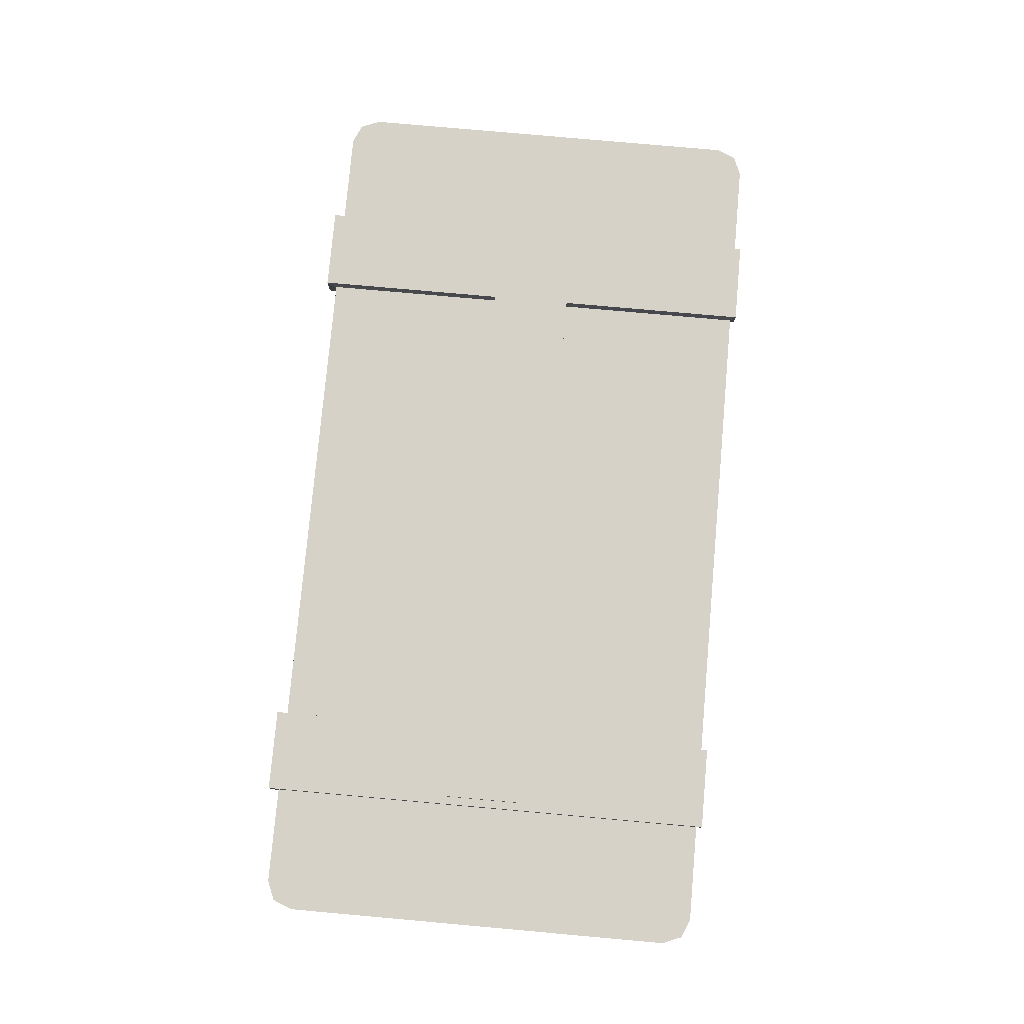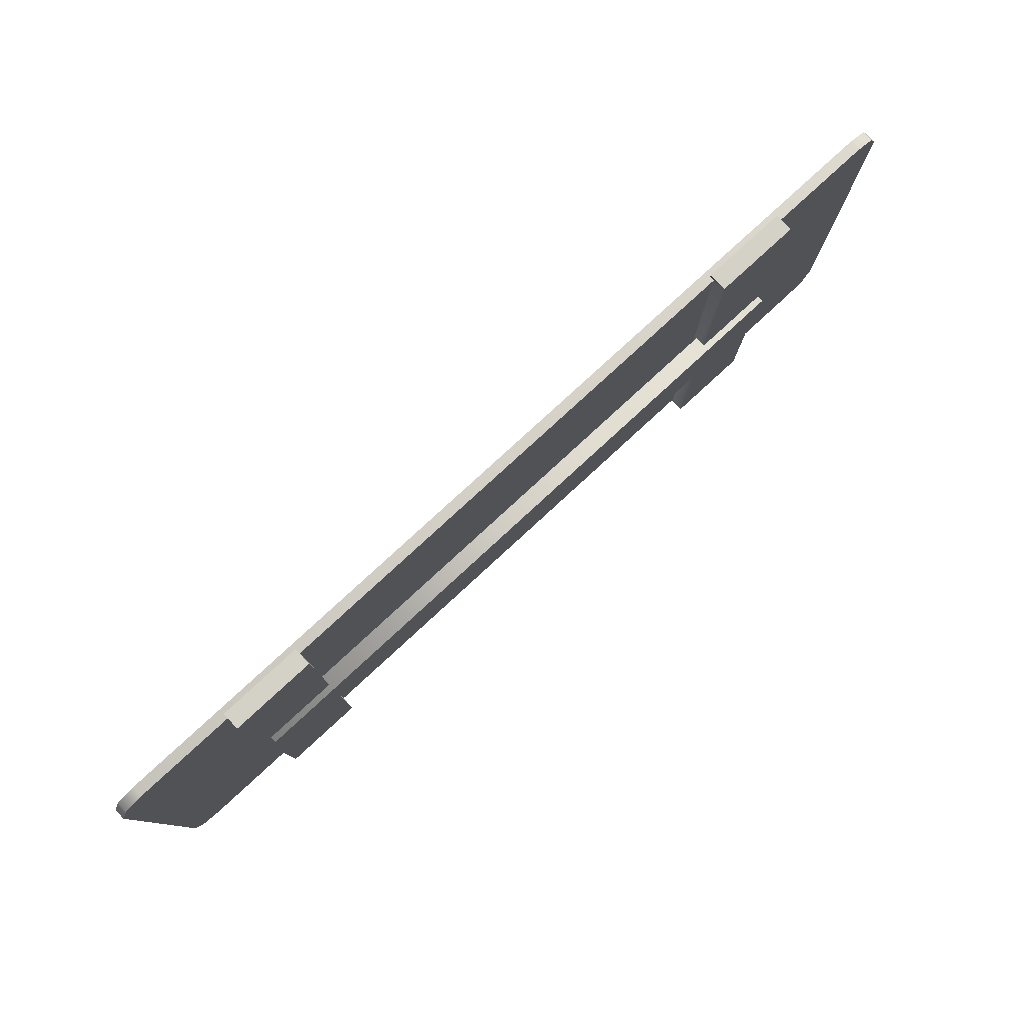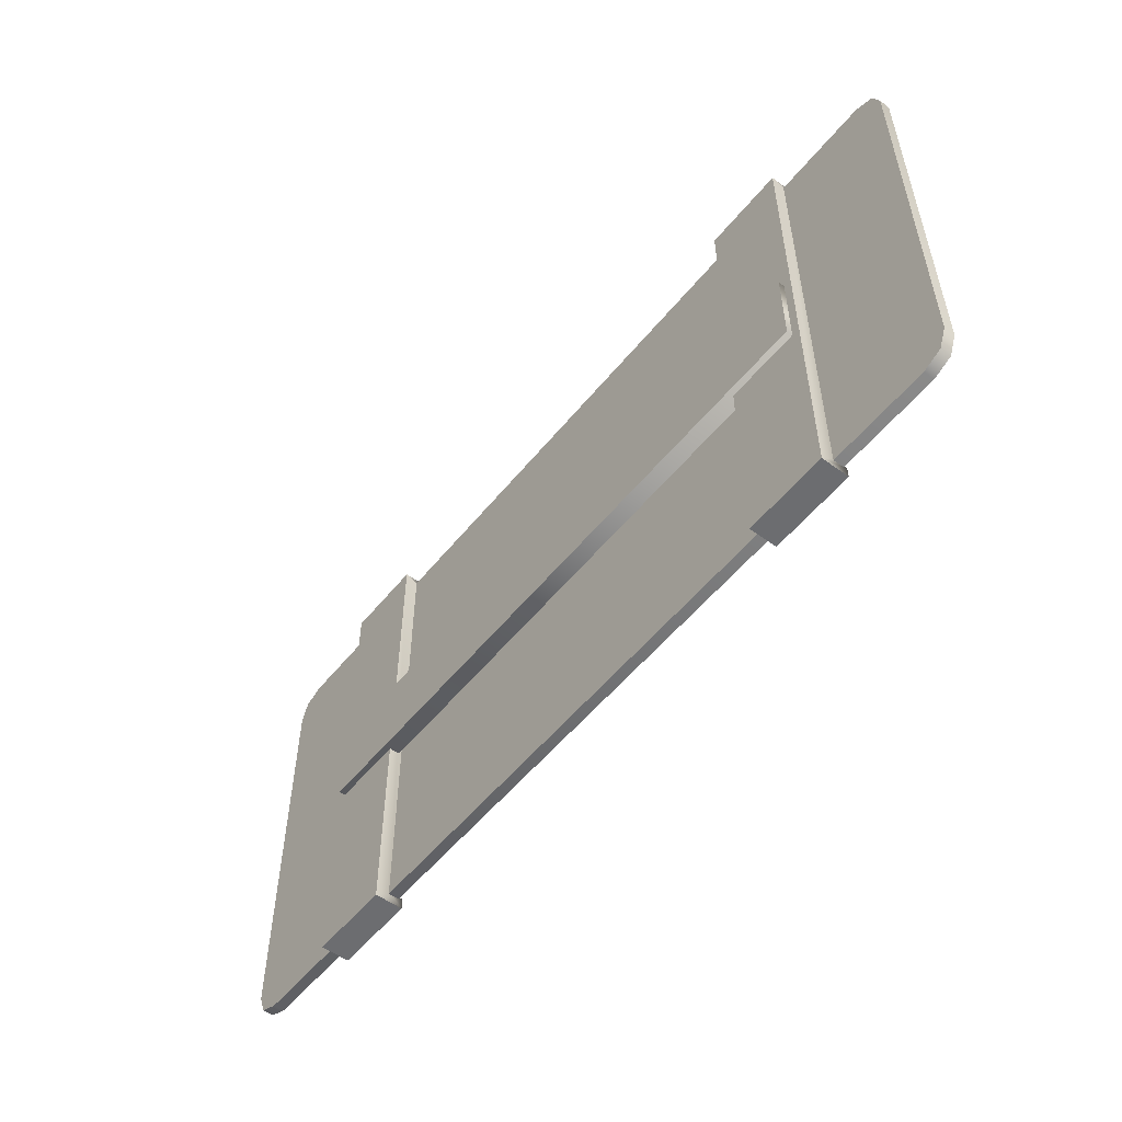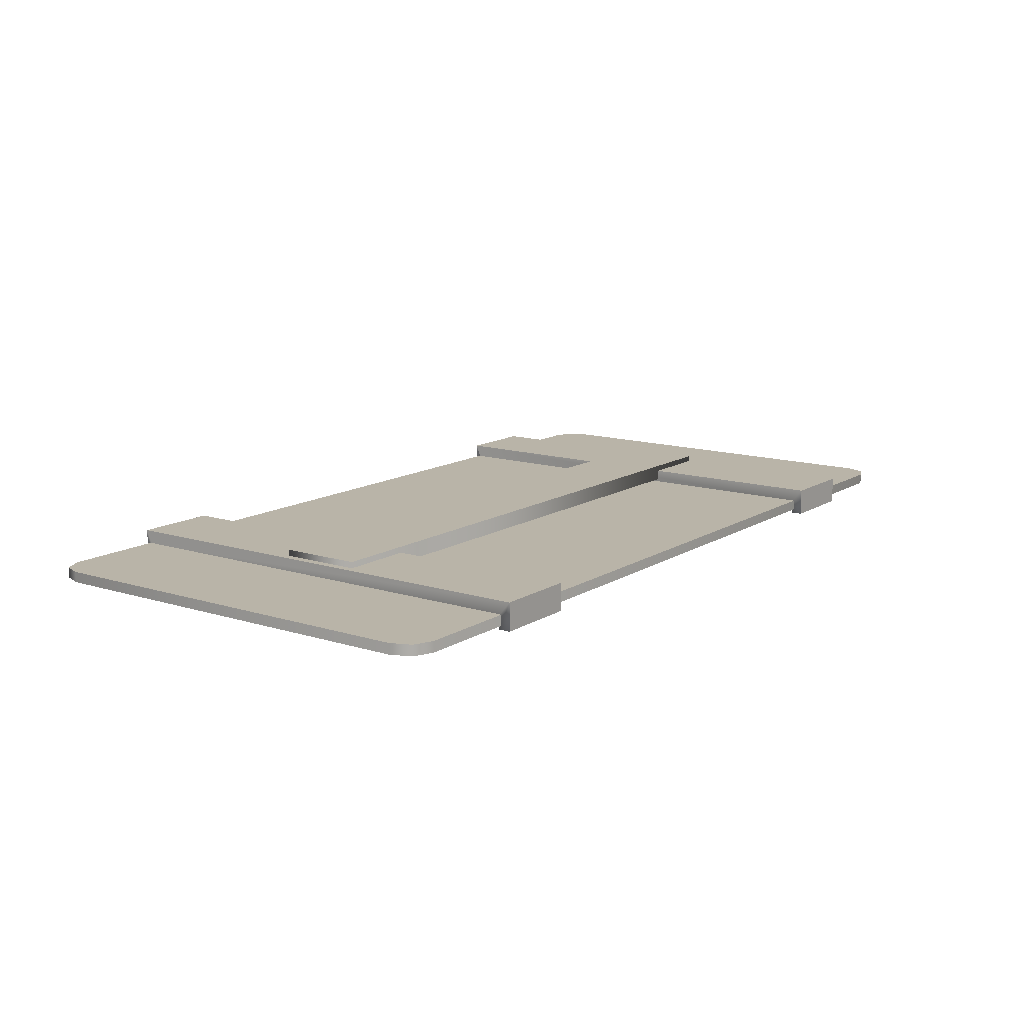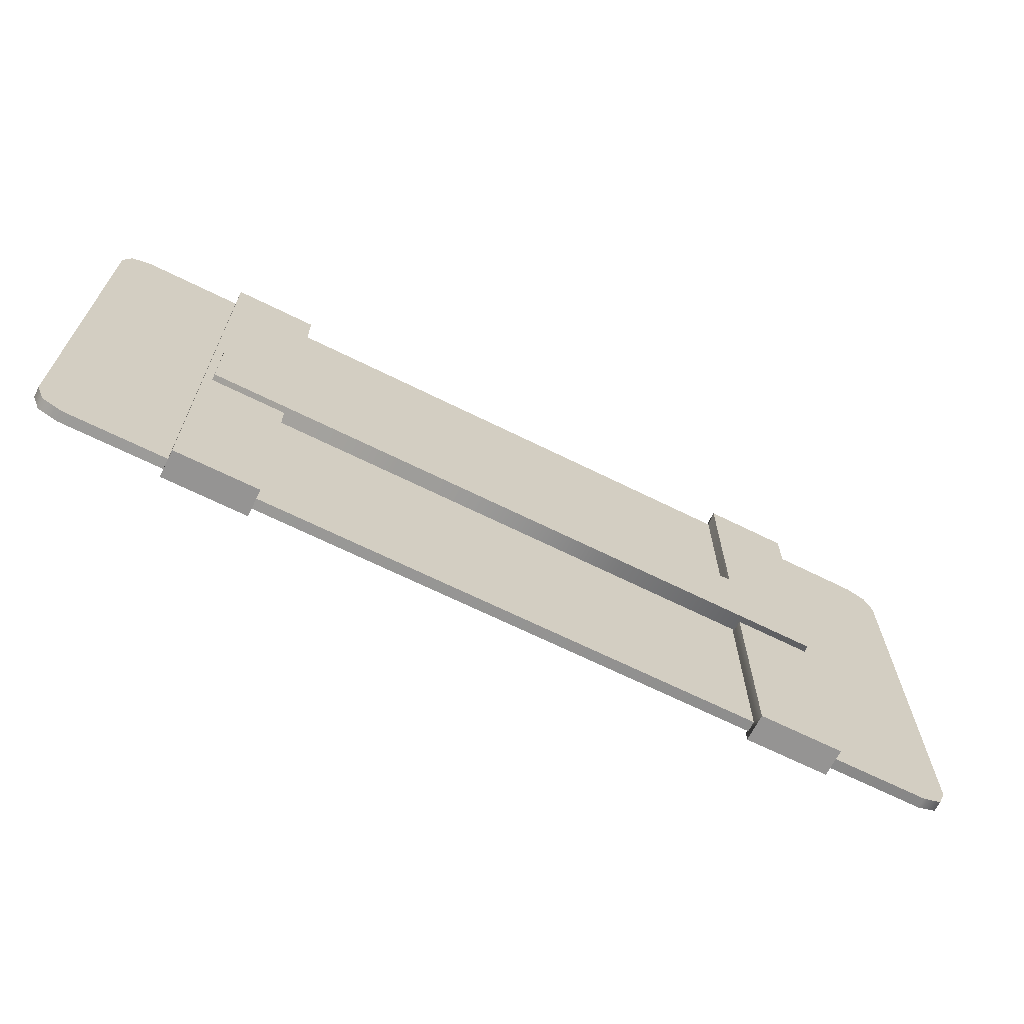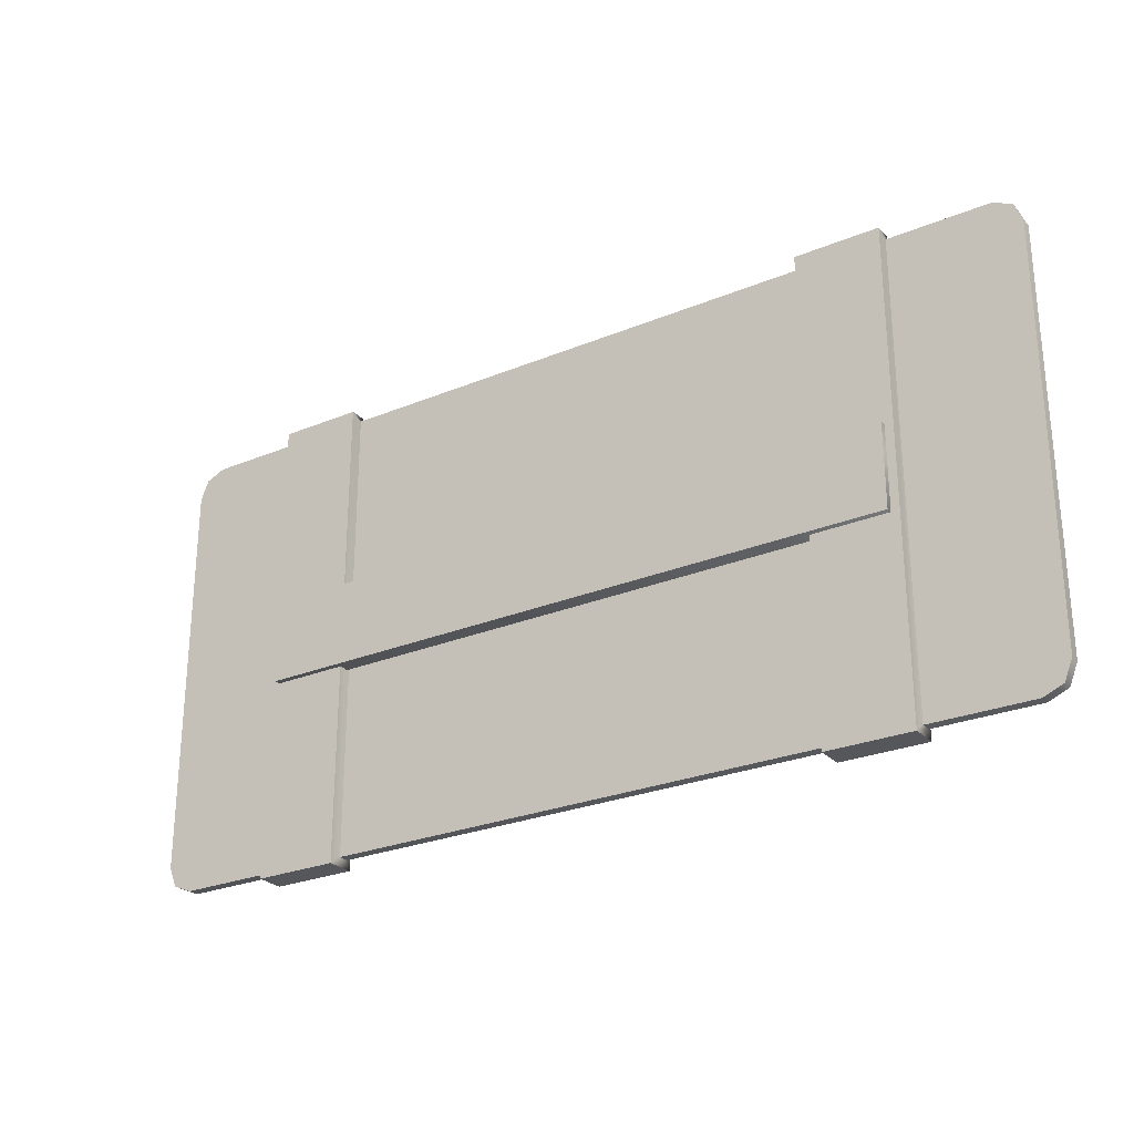
<metadata>
{"format":"obj","ext":"obj","renderer":"f3d","projection":"perspective","resolution":1024,"background":"white","views":[{"elev":78.2,"azim":-84.9,"up":"+Y"},{"elev":79.8,"azim":137.4,"up":"+Z"},{"elev":-54.0,"azim":-128.1,"up":"+Z"},{"elev":13.1,"azim":125.8,"up":"+Y"},{"elev":-67.1,"azim":153.5,"up":"+Z"},{"elev":-26.4,"azim":-146.9,"up":"+Z"}]}
</metadata>
<code>
g numberPlate_backing
v 0.006316 -4.885e-05 -0.003327
v -0.006316 -4.885e-05 -0.003327
v -0.006315 -4.885e-05 -0.002917
v 0.006315 -4.885e-05 -0.002917
v -0.006599 -4.885e-05 -0.003208
v -0.006717 -4.885e-05 -0.002919
v 0.006315 -4.885e-05 0.002993
v 0.006717 -4.885e-05 0.002995
v 0.006599 -4.885e-05 0.003283
v 0.006316 -4.885e-05 0.003403
v -0.006315 -4.885e-05 0.002993
v -0.006316 -4.885e-05 0.003403
v -0.006599 -4.885e-05 0.003283
v -0.006717 -4.885e-05 0.002995
v 0.006717 -4.885e-05 -0.002919
v 0.006599 -4.885e-05 -0.003208
v -0.006316 0.0001057 -0.003327
v -0.006315 0.0001057 -0.002917
v -0.006599 0.0001057 -0.003208
v -0.006717 0.0001057 -0.002919
v -0.006315 0.0001057 0.002993
v -0.006717 0.0001057 0.002995
v 0.006315 0.0001057 0.002993
v 0.006316 0.0001057 0.003403
v -0.006316 0.0001057 0.003403
v 0.006315 0.0001057 -0.002917
v 0.006717 0.0001057 0.002995
v 0.006717 0.0001057 -0.002919
v -0.006599 0.0001057 0.003283
v 0.006599 0.0001057 0.003283
v 0.006316 0.0001057 -0.003327
v 0.006599 0.0001057 -0.003208
v 0.006717 -4.885e-05 -0.002919
v 0.006717 -4.885e-05 0.002995
v 0.006717 0.0001057 0.002995
v 0.006717 0.0001057 -0.002919
v 0.006599 -4.885e-05 -0.003208
v 0.006599 0.0001057 -0.003208
v 0.006316 -4.885e-05 -0.003327
v 0.006316 0.0001057 -0.003327
v 0.006599 0.0001057 0.003283
v 0.006599 -4.885e-05 0.003283
v 0.006316 0.0001057 0.003403
v 0.006316 -4.885e-05 0.003403
v -0.006316 0.0001057 0.003403
v -0.006316 -4.885e-05 0.003403
v -0.006599 0.0001057 0.003283
v -0.006599 -4.885e-05 0.003283
v -0.006717 0.0001057 0.002995
v -0.006717 -4.885e-05 0.002995
v -0.006717 0.0001057 -0.002919
v -0.006717 -4.885e-05 -0.002919
v -0.006316 -4.885e-05 -0.003327
v -0.006316 0.0001057 -0.003327
v -0.006599 -4.885e-05 -0.003208
v -0.006599 0.0001057 -0.003208
v 0.003649 9.583e-05 -0.003296
v 0.003649 0.000297 -0.003462
v 0.003649 0.000297 0.003475
v 0.003649 9.583e-05 0.00339
v 0.004866 0.000297 -0.003462
v 0.004866 -0.0001076 -0.003462
v 0.004866 -0.0001076 -0.003295
v 0.004866 9.583e-05 -0.003295
v 0.003649 9.583e-05 -0.003296
v 0.003649 -0.0001076 -0.003296
v 0.003649 -0.0001076 -0.003462
v 0.003649 0.000297 -0.003462
v 0.003649 0.000297 -0.003462
v 0.004866 0.000297 -0.003462
v 0.004866 0.000297 0.003475
v 0.003649 0.000297 0.003475
v 0.003649 0.000297 0.003475
v 0.003649 3.972e-05 0.003475
v 0.003649 3.972e-05 0.00339
v 0.003649 9.583e-05 0.00339
v 0.004866 9.583e-05 0.00339
v 0.004866 3.972e-05 0.00339
v 0.004866 3.972e-05 0.003475
v 0.004866 0.000297 0.003475
v 0.004866 0.000297 0.003475
v 0.004866 3.972e-05 0.003475
v 0.003649 3.972e-05 0.003475
v 0.003649 0.000297 0.003475
v 0.003649 3.972e-05 0.003475
v 0.004866 3.972e-05 0.003475
v 0.004866 3.972e-05 0.00339
v 0.003649 3.972e-05 0.00339
v 0.004866 9.583e-05 0.00339
v 0.004866 0.000297 0.003475
v 0.004866 0.000297 -0.003462
v 0.004866 9.583e-05 -0.003295
v 0.003649 0.000297 -0.003462
v 0.003649 -0.0001076 -0.003462
v 0.004866 -0.0001076 -0.003462
v 0.004866 0.000297 -0.003462
v 0.004866 -0.0001076 -0.003462
v 0.003649 -0.0001076 -0.003462
v 0.003649 -0.0001076 -0.003296
v 0.004866 -0.0001076 -0.003295
v -0.003649 9.583e-05 -0.003296
v -0.003649 9.583e-05 0.00339
v -0.003649 0.000297 0.003475
v -0.003649 0.000297 -0.003462
v -0.004866 0.000297 -0.003462
v -0.004866 9.583e-05 -0.003295
v -0.004866 -0.0001076 -0.003295
v -0.004866 -0.0001076 -0.003462
v -0.003649 9.583e-05 -0.003296
v -0.003649 0.000297 -0.003462
v -0.003649 -0.0001076 -0.003462
v -0.003649 -0.0001076 -0.003296
v -0.003649 0.000297 -0.003462
v -0.003649 0.000297 0.003475
v -0.004866 0.000297 0.003475
v -0.004866 0.000297 -0.003462
v -0.003649 0.000297 0.003475
v -0.003649 9.583e-05 0.00339
v -0.003649 3.972e-05 0.00339
v -0.003649 3.972e-05 0.003475
v -0.004866 9.583e-05 0.00339
v -0.004866 0.000297 0.003475
v -0.004866 3.972e-05 0.003475
v -0.004866 3.972e-05 0.00339
v -0.004866 0.000297 0.003475
v -0.003649 0.000297 0.003475
v -0.003649 3.972e-05 0.003475
v -0.004866 3.972e-05 0.003475
v -0.003649 3.972e-05 0.003475
v -0.003649 3.972e-05 0.00339
v -0.004866 3.972e-05 0.00339
v -0.004866 3.972e-05 0.003475
v -0.004866 9.583e-05 0.00339
v -0.004866 9.583e-05 -0.003295
v -0.004866 0.000297 -0.003462
v -0.004866 0.000297 0.003475
v -0.003649 0.000297 -0.003462
v -0.004866 0.000297 -0.003462
v -0.004866 -0.0001076 -0.003462
v -0.003649 -0.0001076 -0.003462
v -0.004866 -0.0001076 -0.003462
v -0.004866 -0.0001076 -0.003295
v -0.003649 -0.0001076 -0.003296
v -0.003649 -0.0001076 -0.003462
v 0.004747 0.0003871 -0.0006081
v 0.004746 0.0003871 0.0006081
v -0.004747 0.0003871 0.0006081
v -0.004746 0.0003871 -0.0006081
v -0.004746 0.0003871 -0.0006081
v -0.004747 0.0003871 0.0006081
v -0.004747 0.0001441 0.0006081
v -0.004746 0.0001441 -0.0006081
v 0.004746 0.0001441 0.0006081
v 0.004746 0.0003871 0.0006081
v 0.004747 0.0003871 -0.0006081
v 0.004747 0.0001441 -0.0006081
v 0.003649 -0.0001076 -0.003296
v 0.003649 9.583e-05 -0.003296
v 0.004866 9.583e-05 -0.003295
v 0.004866 -0.0001076 -0.003295
v -0.003649 -0.0001076 -0.003296
v -0.004866 -0.0001076 -0.003295
v -0.004866 9.583e-05 -0.003295
v -0.003649 9.583e-05 -0.003296
g numberPlate_backing_0
f 3 2 1
f 4 3 1
f 3 5 2
f 3 6 5
f 4 7 3
f 7 4 8
f 7 8 9
f 7 9 10
f 7 10 11
f 7 11 3
f 3 11 6
f 10 12 11
f 11 12 13
f 11 13 14
f 11 14 6
f 4 15 8
f 4 16 15
f 4 1 16
f 19 18 17
f 20 18 19
f 21 18 20
f 22 21 20
f 21 23 18
f 24 23 21
f 25 24 21
f 23 26 18
f 26 23 27
f 28 26 27
f 25 21 29
f 29 21 22
f 30 23 24
f 27 23 30
f 18 26 31
f 17 18 31
f 31 26 32
f 32 26 28
f 35 34 33
f 36 35 33
f 36 33 37
f 38 36 37
f 38 37 39
f 40 38 39
f 35 41 34
f 41 42 34
f 41 43 42
f 43 44 42
f 43 45 44
f 45 46 44
f 45 47 46
f 47 48 46
f 47 49 48
f 49 50 48
f 49 51 50
f 51 52 50
f 40 39 53
f 54 40 53
f 54 53 55
f 56 54 55
f 56 55 52
f 51 56 52
f 59 58 57
f 60 59 57
f 63 62 61
f 64 63 61
f 67 66 65
f 68 67 65
f 71 70 69
f 72 71 69
f 75 74 73
f 76 75 73
f 79 78 77
f 80 79 77
f 83 82 81
f 84 83 81
f 87 86 85
f 88 87 85
f 91 90 89
f 92 91 89
f 95 94 93
f 96 95 93
f 99 98 97
f 100 99 97
f 103 102 101
f 104 103 101
f 107 106 105
f 108 107 105
f 111 110 109
f 112 111 109
f 115 114 113
f 116 115 113
f 119 118 117
f 120 119 117
f 123 122 121
f 124 123 121
f 127 126 125
f 128 127 125
f 131 130 129
f 132 131 129
f 135 134 133
f 136 135 133
f 139 138 137
f 140 139 137
f 143 142 141
f 144 143 141
f 147 146 145
f 148 147 145
f 151 150 149
f 152 151 149
f 151 153 150
f 153 154 150
f 152 149 155
f 156 152 155
f 156 155 154
f 153 156 154
f 159 158 157
f 160 159 157
f 163 162 161
f 164 163 161

</code>
